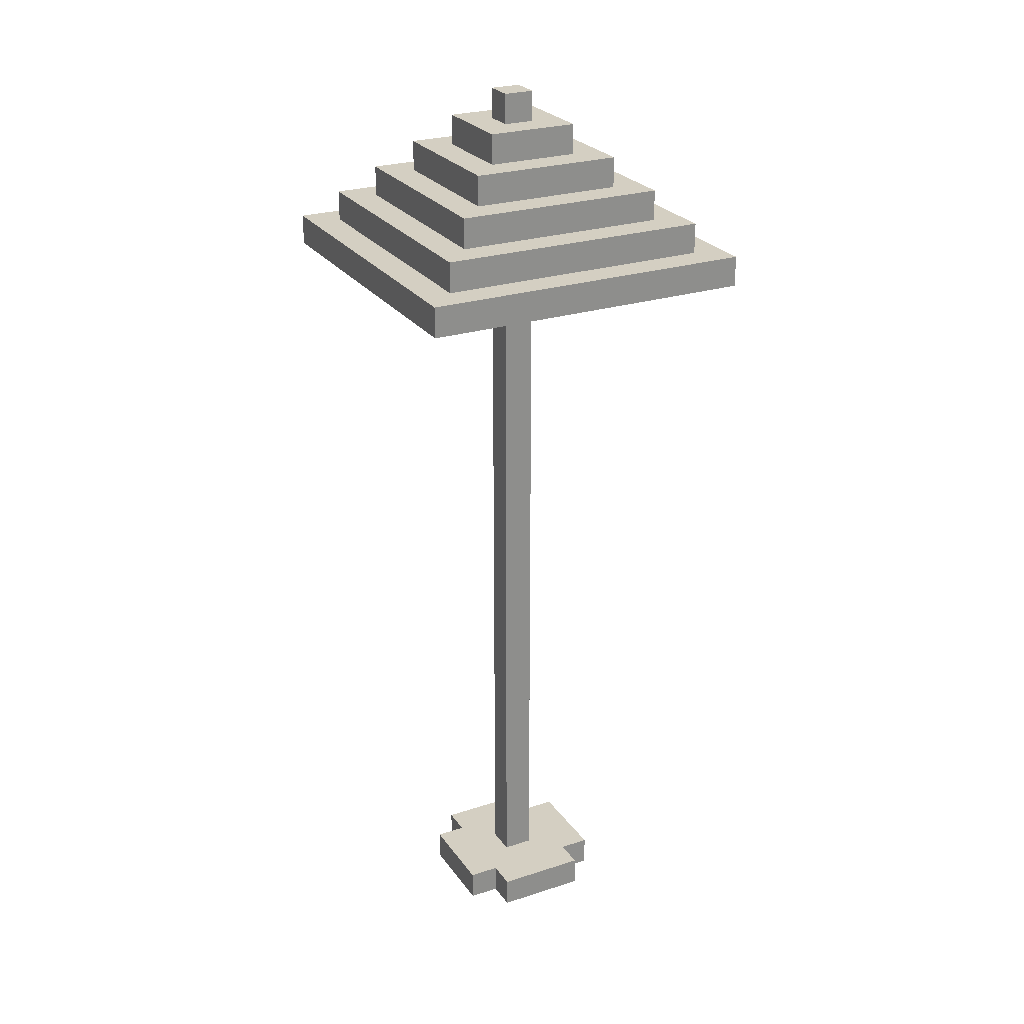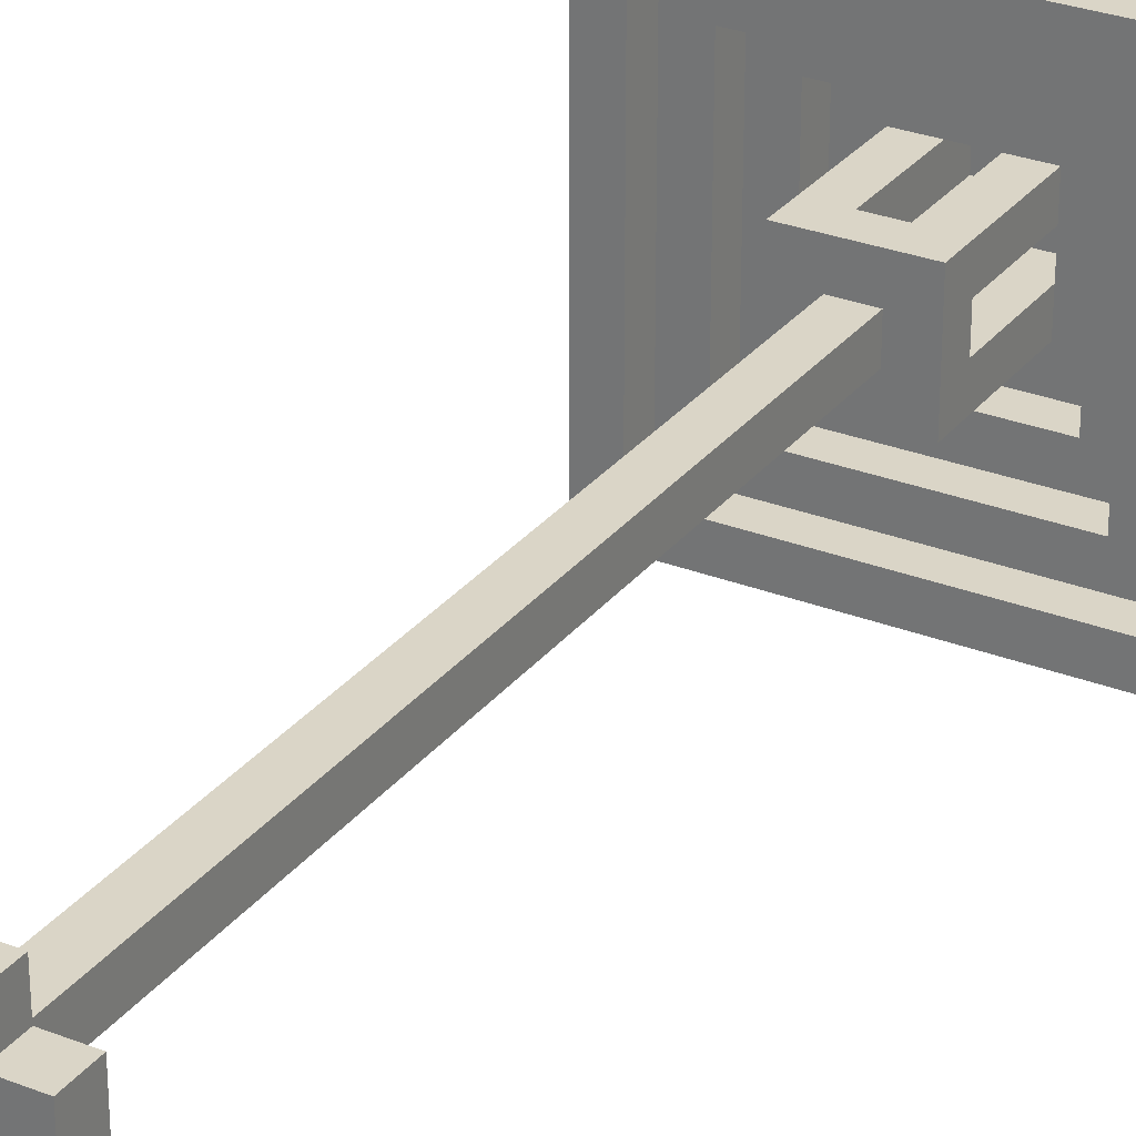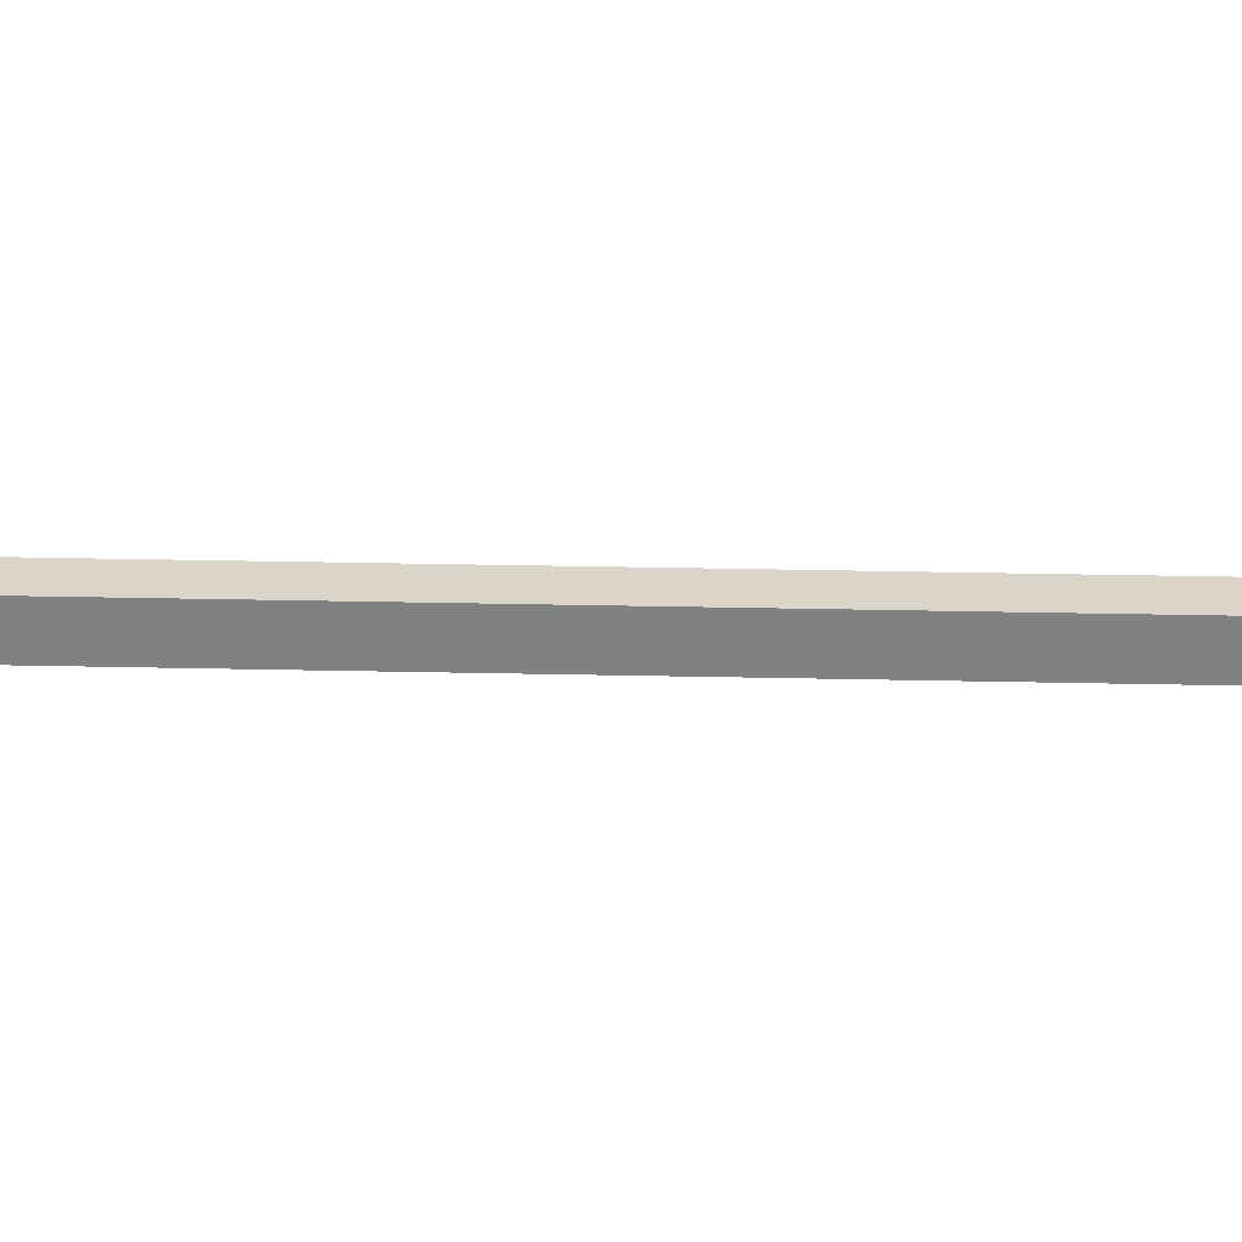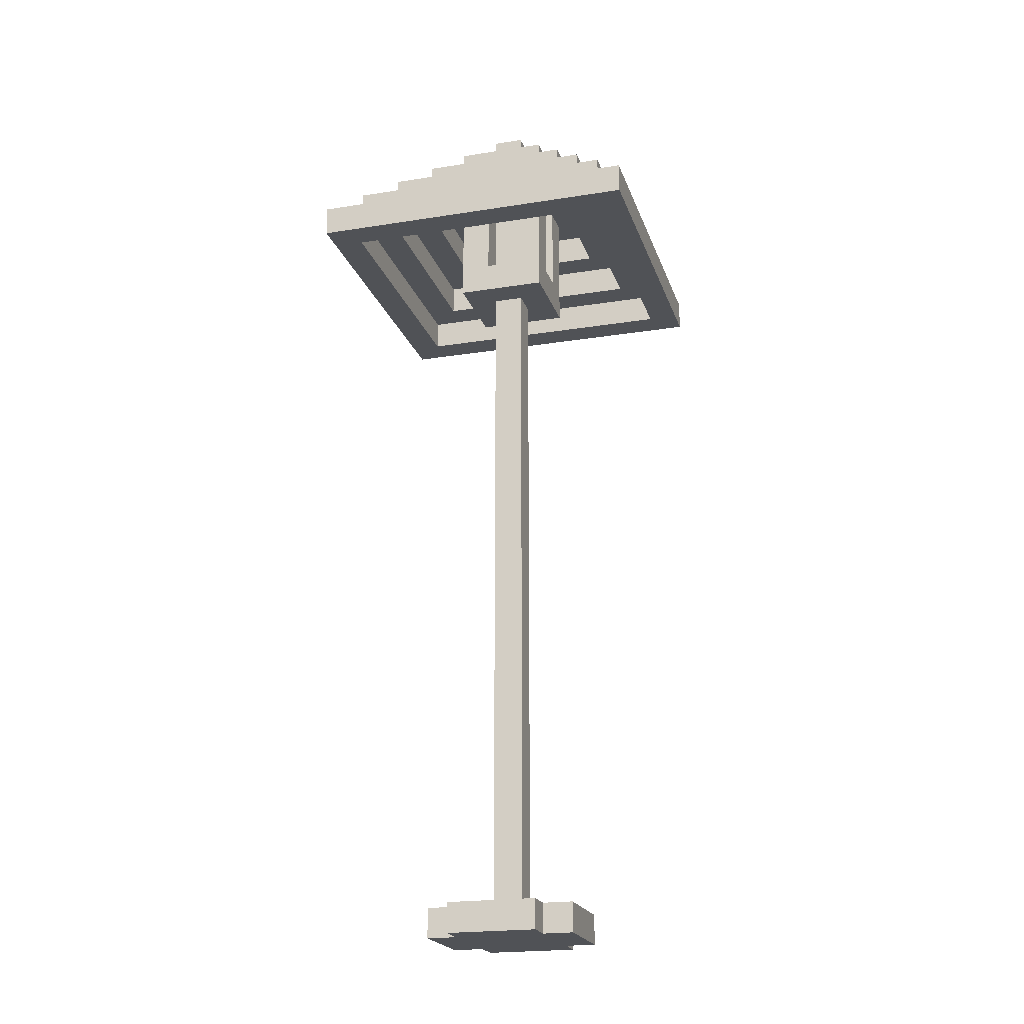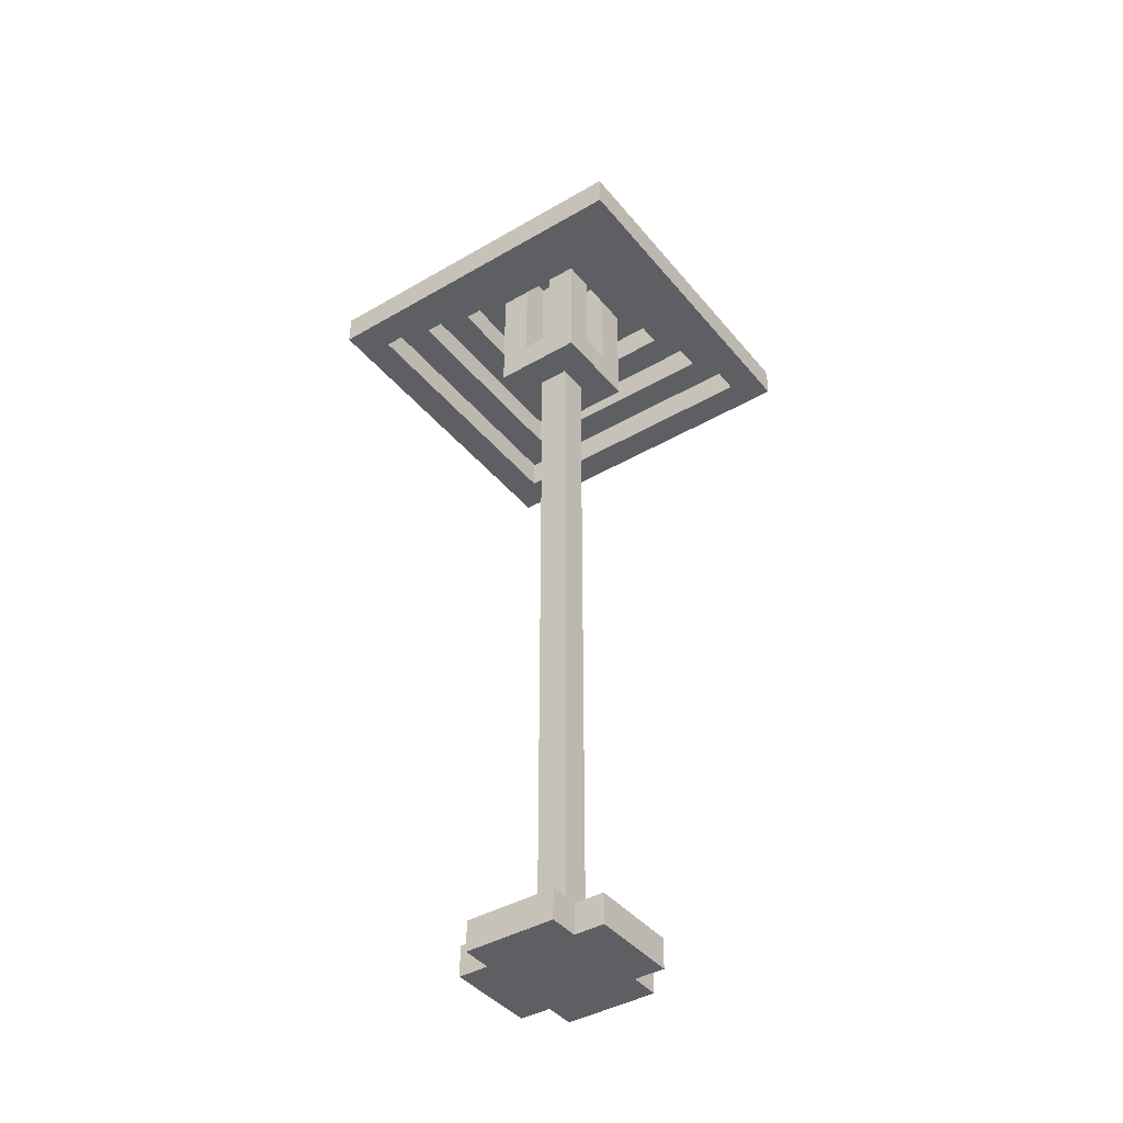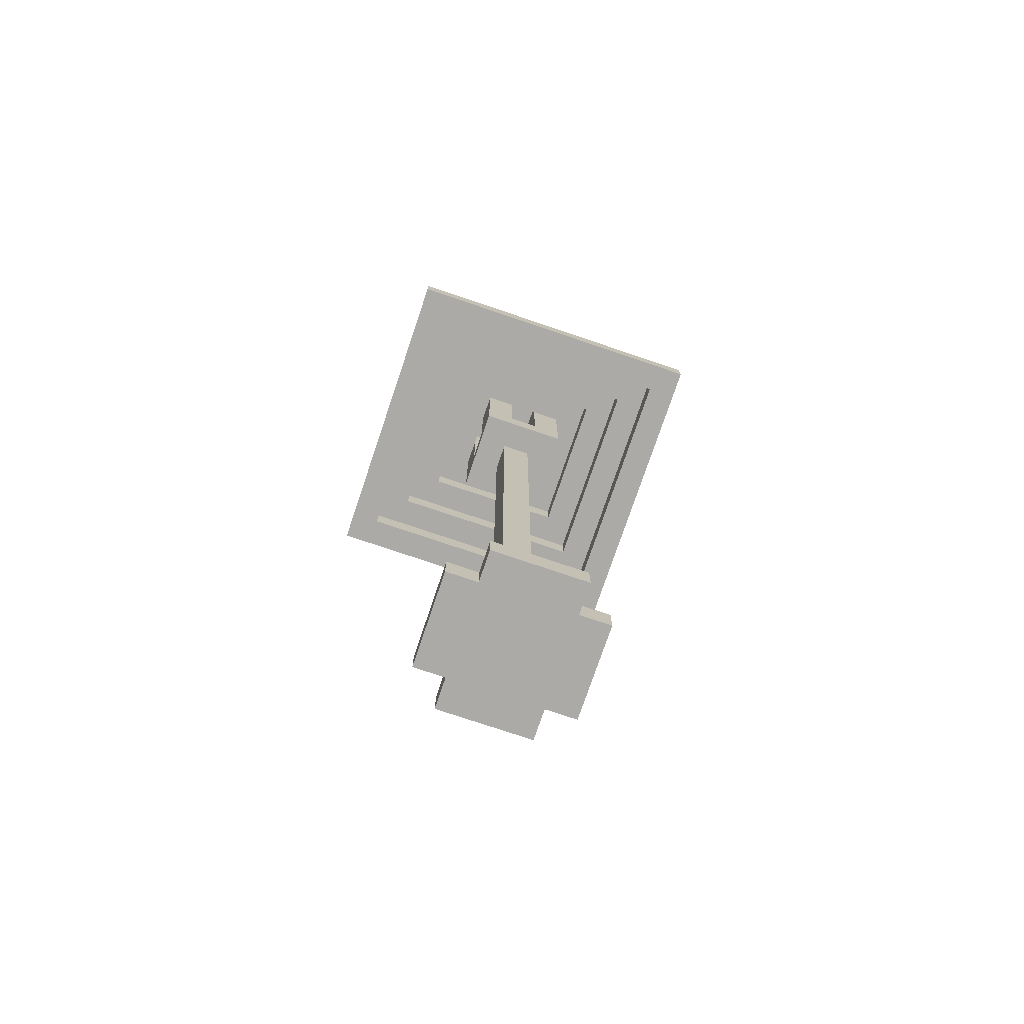
<metadata>
{"format":"obj","ext":"obj","renderer":"f3d","projection":"perspective","resolution":1024,"background":"white","views":[{"elev":25.7,"azim":-117.3,"up":"+Y"},{"elev":29.0,"azim":30.2,"up":"+Z"},{"elev":29.4,"azim":91.9,"up":"+Z"},{"elev":-21.1,"azim":-74.0,"up":"+Y"},{"elev":-41.1,"azim":125.4,"up":"+Y"},{"elev":-75.7,"azim":-18.7,"up":"+Y"}]}
</metadata>
<code>
g Lamp
v -3 25 7
v -3 25 -4
v -3 26 7
v -3 26 -4
v -2 26 6
v -2 26 -3
v -2 27 6
v -2 27 -3
v -1 27 5
v -1 27 -2
v -1 28 5
v -1 28 -2
v 0 0 3
v 0 0 -0
v 0 1 3
v 0 1 -0
v 0 28 4
v 0 28 -1
v 0 29 4
v 0 29 -1
v 1 0 4
v 1 0 3
v 1 0 -0
v 1 0 -1
v 1 1 4
v 1 1 3
v 1 1 -0
v 1 1 -1
v 1 24 3
v 1 24 -0
v 1 25 3
v 1 25 2
v 1 25 1
v 1 25 -0
v 1 28 3
v 1 28 2
v 1 28 1
v 1 28 -0
v 1 29 3
v 1 29 -0
v 1 30 3
v 1 30 -0
v 2 1 2
v 2 1 1
v 2 24 2
v 2 24 1
v 2 25 2
v 2 25 1
v 2 29 2
v 2 29 1
v 2 30 2
v 2 30 1
v 2 31 2
v 2 31 1
v 3 25 3
v 3 25 2
v 3 25 1
v 3 25 -0
v 3 28 3
v 3 28 -0
v 3 29 3
v 3 29 2
v 3 29 1
v 3 29 -0
v 4 28 2
v 4 28 1
v 4 29 2
v 4 29 1
v 5 27 4
v 5 27 -1
v 5 28 4
v 5 28 -1
v 6 26 5
v 6 26 -2
v 6 27 5
v 6 27 -2
v 7 25 6
v 7 25 -3
v 7 26 6
v 7 26 -3
v -2 25 6
v -2 25 -3
v -2 26 6
v -2 26 -3
v -1 26 5
v -1 26 -2
v -1 27 5
v -1 27 -2
v 0 27 4
v 0 27 -1
v 0 28 4
v 0 28 -1
v 1 28 2
v 1 28 1
v 1 29 2
v 1 29 1
v 2 25 3
v 2 25 2
v 2 25 1
v 2 25 -0
v 2 28 3
v 2 28 -0
v 2 29 3
v 2 29 2
v 2 29 1
v 2 29 -0
v 3 1 2
v 3 1 1
v 3 24 2
v 3 24 1
v 3 25 2
v 3 25 1
v 3 29 2
v 3 29 1
v 3 30 2
v 3 30 1
v 3 31 2
v 3 31 1
v 4 0 4
v 4 0 3
v 4 0 -0
v 4 0 -1
v 4 1 4
v 4 1 3
v 4 1 -0
v 4 1 -1
v 4 24 3
v 4 24 -0
v 4 25 3
v 4 25 2
v 4 25 1
v 4 25 -0
v 4 28 3
v 4 28 2
v 4 28 1
v 4 28 -0
v 4 29 3
v 4 29 -0
v 4 30 3
v 4 30 -0
v 5 0 3
v 5 0 -0
v 5 1 3
v 5 1 -0
v 5 28 4
v 5 28 -1
v 5 29 4
v 5 29 -1
v 6 27 5
v 6 27 -2
v 6 28 5
v 6 28 -2
v 7 26 6
v 7 26 -3
v 7 27 6
v 7 27 -3
v 8 25 7
v 8 25 -4
v 8 26 7
v 8 26 -4
v -3 25 7
v -3 26 7
v 8 25 7
v 8 26 7
v -2 26 6
v -2 27 6
v 7 26 6
v 7 27 6
v -1 27 5
v -1 28 5
v 6 27 5
v 6 28 5
v 0 28 4
v 0 29 4
v 1 0 4
v 1 1 4
v 4 0 4
v 4 1 4
v 5 28 4
v 5 29 4
v 0 0 3
v 0 1 3
v 1 0 3
v 1 1 3
v 1 24 3
v 1 25 3
v 1 28 3
v 1 29 3
v 1 30 3
v 2 25 3
v 2 28 3
v 3 25 3
v 3 28 3
v 4 0 3
v 4 1 3
v 4 24 3
v 4 25 3
v 4 28 3
v 4 29 3
v 4 30 3
v 5 0 3
v 5 1 3
v 2 1 2
v 2 24 2
v 2 25 2
v 2 29 2
v 2 30 2
v 2 31 2
v 3 1 2
v 3 24 2
v 3 25 2
v 3 29 2
v 3 30 2
v 3 31 2
v 1 25 1
v 1 28 1
v 1 29 1
v 2 25 1
v 2 29 1
v 3 25 1
v 3 29 1
v 4 25 1
v 4 28 1
v 4 29 1
v 2 28 -0
v 2 29 -0
v 3 28 -0
v 3 29 -0
v 0 27 -1
v 0 28 -1
v 5 27 -1
v 5 28 -1
v -1 26 -2
v -1 27 -2
v 6 26 -2
v 6 27 -2
v -2 25 -3
v -2 26 -3
v 7 25 -3
v 7 26 -3
v -2 25 6
v -2 26 6
v 7 25 6
v 7 26 6
v -1 26 5
v -1 27 5
v 6 26 5
v 6 27 5
v 0 27 4
v 0 28 4
v 5 27 4
v 5 28 4
v 2 28 3
v 2 29 3
v 3 28 3
v 3 29 3
v 1 25 2
v 1 28 2
v 1 29 2
v 2 25 2
v 2 29 2
v 3 25 2
v 3 29 2
v 4 25 2
v 4 28 2
v 4 29 2
v 2 1 1
v 2 24 1
v 2 25 1
v 2 29 1
v 2 30 1
v 2 31 1
v 3 1 1
v 3 24 1
v 3 25 1
v 3 29 1
v 3 30 1
v 3 31 1
v 0 0 -0
v 0 1 -0
v 1 0 -0
v 1 1 -0
v 1 24 -0
v 1 25 -0
v 1 28 -0
v 1 29 -0
v 1 30 -0
v 2 25 -0
v 2 28 -0
v 3 25 -0
v 3 28 -0
v 4 0 -0
v 4 1 -0
v 4 24 -0
v 4 25 -0
v 4 28 -0
v 4 29 -0
v 4 30 -0
v 5 0 -0
v 5 1 -0
v 0 28 -1
v 0 29 -1
v 1 0 -1
v 1 1 -1
v 4 0 -1
v 4 1 -1
v 5 28 -1
v 5 29 -1
v -1 27 -2
v -1 28 -2
v 6 27 -2
v 6 28 -2
v -2 26 -3
v -2 27 -3
v 7 26 -3
v 7 27 -3
v -3 25 -4
v -3 26 -4
v 8 25 -4
v 8 26 -4
v 1 0 4
v 4 0 4
v 0 0 3
v 1 0 3
v 4 0 3
v 5 0 3
v 2 0 2
v 3 0 2
v 2 0 1
v 3 0 1
v 0 0 -0
v 1 0 -0
v 4 0 -0
v 5 0 -0
v 1 0 -1
v 4 0 -1
v 1 24 3
v 4 24 3
v 2 24 2
v 3 24 2
v 2 24 1
v 3 24 1
v 1 24 -0
v 4 24 -0
v -3 25 7
v 8 25 7
v -2 25 6
v 7 25 6
v -2 25 -3
v 7 25 -3
v -3 25 -4
v 8 25 -4
v -2 26 6
v 7 26 6
v -1 26 5
v 6 26 5
v -1 26 -2
v 6 26 -2
v -2 26 -3
v 7 26 -3
v -1 27 5
v 6 27 5
v 0 27 4
v 5 27 4
v 0 27 -1
v 5 27 -1
v -1 27 -2
v 6 27 -2
v 0 28 4
v 5 28 4
v 1 28 3
v 2 28 3
v 3 28 3
v 4 28 3
v 1 28 2
v 4 28 2
v 1 28 1
v 4 28 1
v 1 28 -0
v 2 28 -0
v 3 28 -0
v 4 28 -0
v 0 28 -1
v 5 28 -1
v 2 29 3
v 3 29 3
v 1 29 2
v 2 29 2
v 3 29 2
v 4 29 2
v 1 29 1
v 2 29 1
v 3 29 1
v 4 29 1
v 2 29 -0
v 3 29 -0
v 1 1 4
v 4 1 4
v 0 1 3
v 1 1 3
v 4 1 3
v 5 1 3
v 2 1 2
v 3 1 2
v 2 1 1
v 3 1 1
v 0 1 -0
v 1 1 -0
v 4 1 -0
v 5 1 -0
v 1 1 -1
v 4 1 -1
v 2 25 3
v 3 25 3
v 1 25 2
v 2 25 2
v 3 25 2
v 4 25 2
v 1 25 1
v 2 25 1
v 3 25 1
v 4 25 1
v 2 25 -0
v 3 25 -0
v -3 26 7
v 8 26 7
v -2 26 6
v 7 26 6
v -2 26 -3
v 7 26 -3
v -3 26 -4
v 8 26 -4
v -2 27 6
v 7 27 6
v -1 27 5
v 6 27 5
v -1 27 -2
v 6 27 -2
v -2 27 -3
v 7 27 -3
v -1 28 5
v 6 28 5
v 0 28 4
v 5 28 4
v 0 28 -1
v 5 28 -1
v -1 28 -2
v 6 28 -2
v 0 29 4
v 5 29 4
v 1 29 3
v 4 29 3
v 1 29 -0
v 4 29 -0
v 0 29 -1
v 5 29 -1
v 1 30 3
v 4 30 3
v 2 30 2
v 3 30 2
v 2 30 1
v 3 30 1
v 1 30 -0
v 4 30 -0
v 2 31 2
v 3 31 2
v 2 31 1
v 3 31 1
f 3 2 1
f 4 2 3
f 7 6 5
f 8 6 7
f 11 10 9
f 12 10 11
f 15 14 13
f 16 14 15
f 19 18 17
f 20 18 19
f 25 22 21
f 26 22 25
f 27 24 23
f 28 24 27
f 31 30 29
f 32 30 31
f 33 30 32
f 34 30 33
f 35 32 31
f 36 32 35
f 37 34 33
f 38 34 37
f 41 40 39
f 42 40 41
f 45 44 43
f 46 44 45
f 49 48 47
f 50 48 49
f 53 52 51
f 54 52 53
f 59 56 55
f 60 58 57
f 61 56 59
f 62 56 61
f 63 60 57
f 64 60 63
f 67 66 65
f 68 66 67
f 71 70 69
f 72 70 71
f 75 74 73
f 76 74 75
f 79 78 77
f 80 78 79
f 81 82 83
f 83 82 84
f 85 86 87
f 87 86 88
f 89 90 91
f 91 90 92
f 93 94 95
f 95 94 96
f 97 98 101
f 99 100 102
f 101 98 103
f 103 98 104
f 99 102 105
f 105 102 106
f 107 108 109
f 109 108 110
f 111 112 113
f 113 112 114
f 115 116 117
f 117 116 118
f 119 120 123
f 123 120 124
f 121 122 125
f 125 122 126
f 127 128 129
f 129 128 130
f 130 128 131
f 131 128 132
f 129 130 133
f 133 130 134
f 131 132 135
f 135 132 136
f 137 138 139
f 139 138 140
f 141 142 143
f 143 142 144
f 145 146 147
f 147 146 148
f 149 150 151
f 151 150 152
f 153 154 155
f 155 154 156
f 157 158 159
f 159 158 160
f 163 162 161
f 164 162 163
f 167 166 165
f 168 166 167
f 171 170 169
f 172 170 171
f 177 176 175
f 178 176 177
f 179 174 173
f 180 174 179
f 183 182 181
f 184 182 183
f 190 186 185
f 190 187 186
f 191 187 190
f 192 190 185
f 196 192 185
f 197 193 192
f 197 192 196
f 198 193 197
f 199 189 188
f 200 189 199
f 201 195 194
f 202 195 201
f 209 204 203
f 210 204 209
f 211 206 205
f 212 206 211
f 213 208 207
f 214 208 213
f 218 216 215
f 218 217 216
f 219 217 218
f 222 221 220
f 223 221 222
f 224 221 223
f 227 226 225
f 228 226 227
f 231 230 229
f 232 230 231
f 235 234 233
f 236 234 235
f 239 238 237
f 240 238 239
f 241 242 243
f 243 242 244
f 245 246 247
f 247 246 248
f 249 250 251
f 251 250 252
f 253 254 255
f 255 254 256
f 257 258 260
f 258 259 260
f 260 259 261
f 262 263 264
f 264 263 265
f 265 263 266
f 267 268 273
f 273 268 274
f 269 270 275
f 275 270 276
f 271 272 277
f 277 272 278
f 279 280 281
f 281 280 282
f 283 284 288
f 284 285 288
f 288 285 289
f 283 288 290
f 283 290 294
f 290 291 295
f 294 290 295
f 295 291 296
f 286 287 297
f 297 287 298
f 292 293 299
f 299 293 300
f 303 304 305
f 305 304 306
f 301 302 307
f 307 302 308
f 309 310 311
f 311 310 312
f 313 314 315
f 315 314 316
f 317 318 319
f 319 318 320
f 324 322 321
f 325 322 324
f 327 324 323
f 327 326 325
f 327 325 324
f 328 326 327
f 329 327 323
f 329 328 327
f 330 326 328
f 330 328 329
f 331 329 323
f 331 330 329
f 332 330 331
f 333 326 330
f 333 330 332
f 334 326 333
f 335 333 332
f 336 333 335
f 339 338 337
f 340 338 339
f 341 339 337
f 342 338 340
f 343 341 337
f 343 342 341
f 344 338 342
f 344 342 343
f 347 346 345
f 348 346 347
f 349 347 345
f 350 346 348
f 351 349 345
f 351 350 349
f 352 346 350
f 352 350 351
f 355 354 353
f 356 354 355
f 357 355 353
f 358 354 356
f 359 357 353
f 359 358 357
f 360 354 358
f 360 358 359
f 363 362 361
f 364 362 363
f 365 363 361
f 366 362 364
f 367 365 361
f 367 366 365
f 368 362 366
f 368 366 367
f 371 370 369
f 372 370 371
f 373 370 372
f 374 370 373
f 375 371 369
f 376 370 374
f 377 375 369
f 378 370 376
f 379 377 369
f 382 370 378
f 383 381 380
f 383 382 381
f 383 379 369
f 383 380 379
f 384 370 382
f 384 382 383
f 388 386 385
f 389 386 388
f 391 388 387
f 392 388 391
f 393 390 389
f 394 390 393
f 395 393 392
f 396 393 395
f 397 398 400
f 400 398 401
f 399 400 403
f 401 402 403
f 400 401 403
f 403 402 404
f 399 403 405
f 404 402 406
f 399 405 407
f 405 406 407
f 407 406 408
f 406 402 409
f 408 406 409
f 409 402 410
f 408 409 411
f 411 409 412
f 413 414 416
f 416 414 417
f 415 416 419
f 419 416 420
f 417 418 421
f 421 418 422
f 420 421 423
f 423 421 424
f 425 426 427
f 427 426 428
f 425 427 429
f 428 426 430
f 425 429 431
f 429 430 431
f 430 426 432
f 431 430 432
f 433 434 435
f 435 434 436
f 433 435 437
f 436 434 438
f 433 437 439
f 437 438 439
f 438 434 440
f 439 438 440
f 441 442 443
f 443 442 444
f 441 443 445
f 444 442 446
f 441 445 447
f 445 446 447
f 446 442 448
f 447 446 448
f 449 450 451
f 451 450 452
f 449 451 453
f 452 450 454
f 449 453 455
f 453 454 455
f 454 450 456
f 455 454 456
f 457 458 459
f 459 458 460
f 457 459 461
f 460 458 462
f 457 461 463
f 461 462 463
f 462 458 464
f 463 462 464
f 465 466 467
f 467 466 468

</code>
